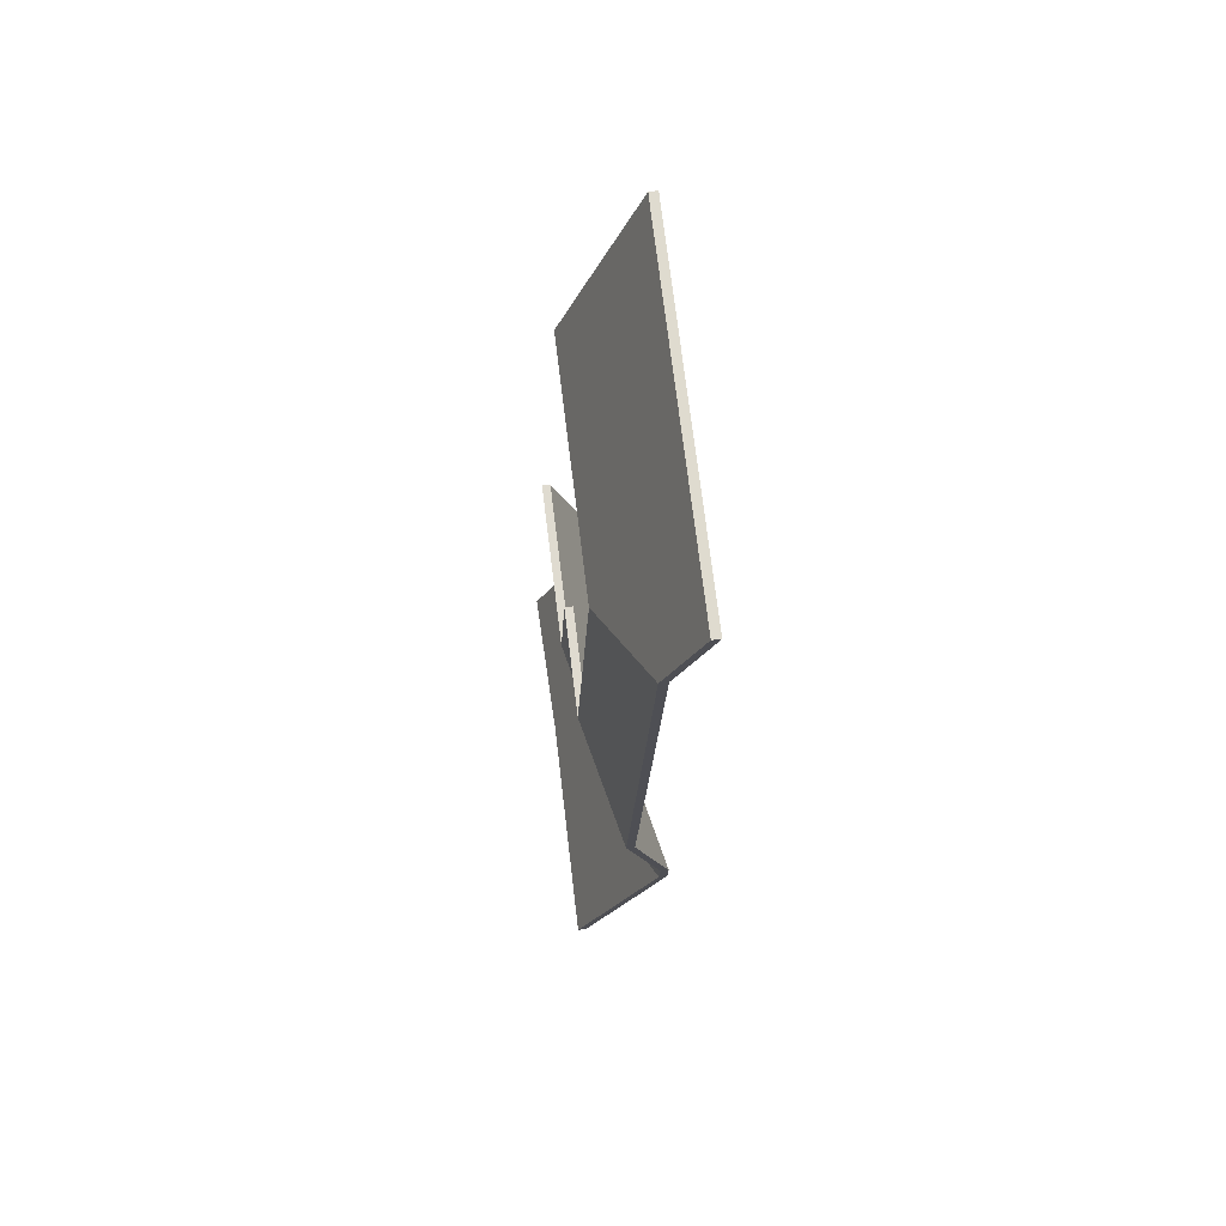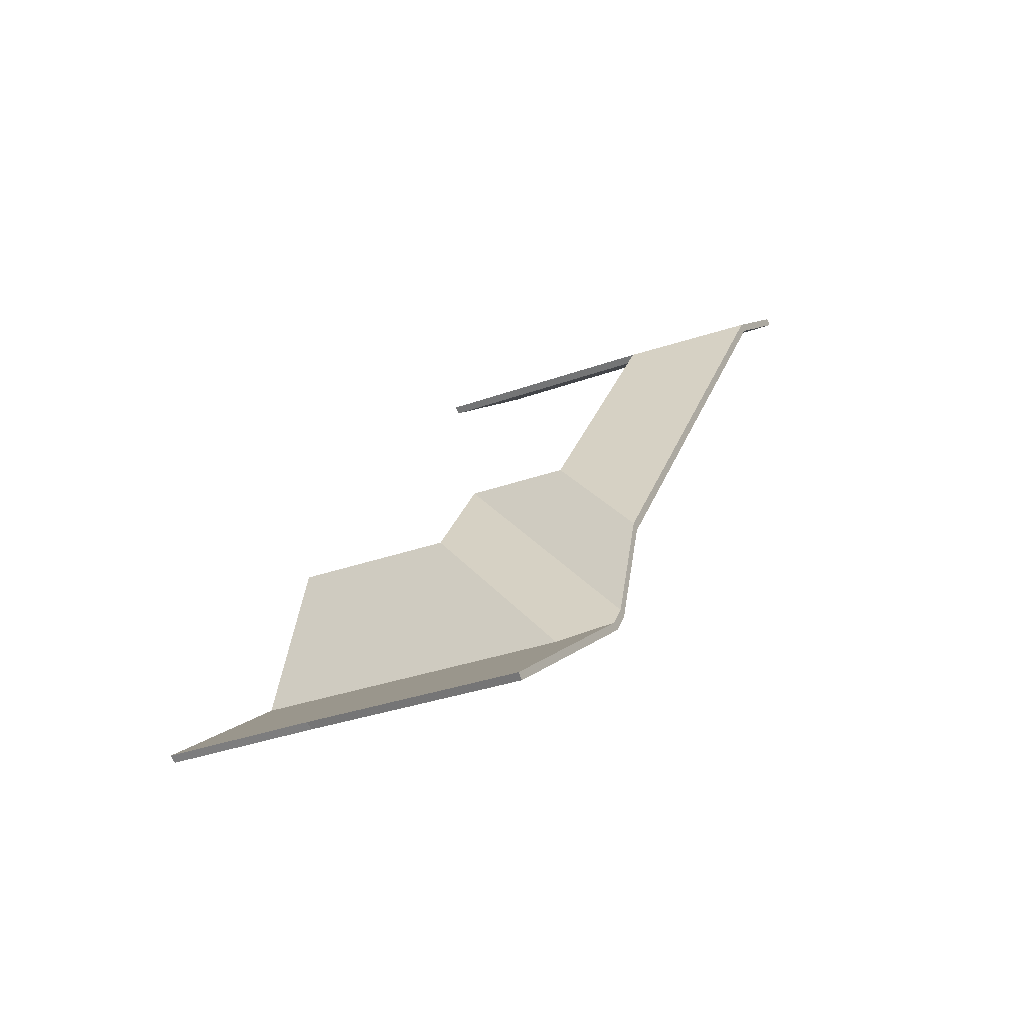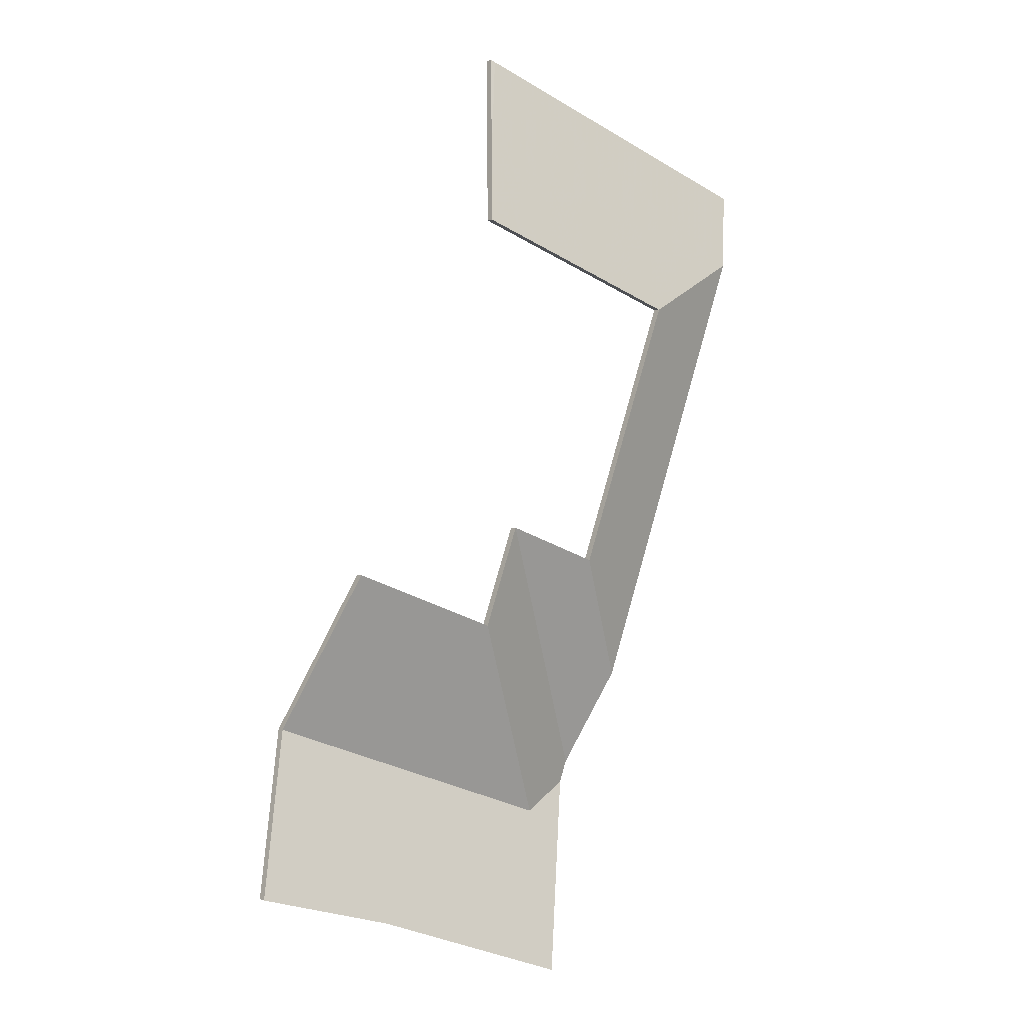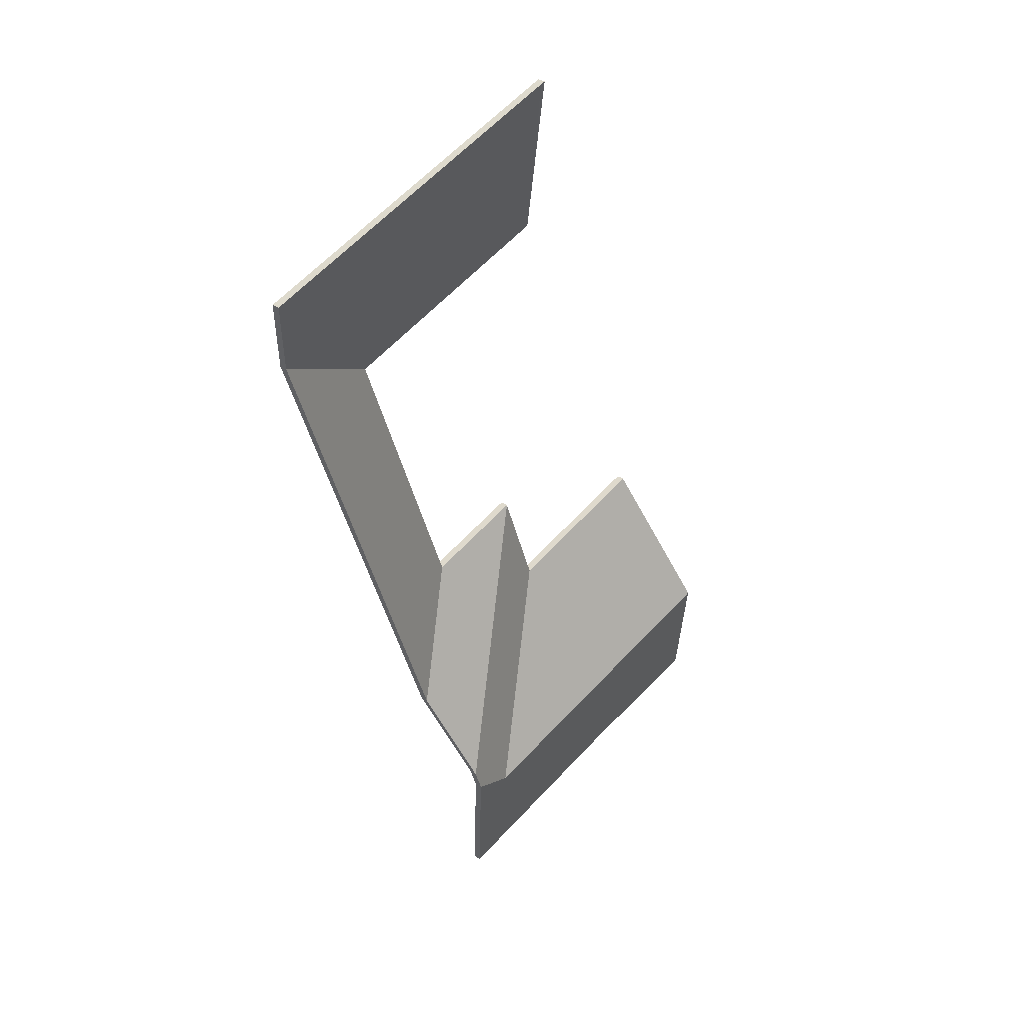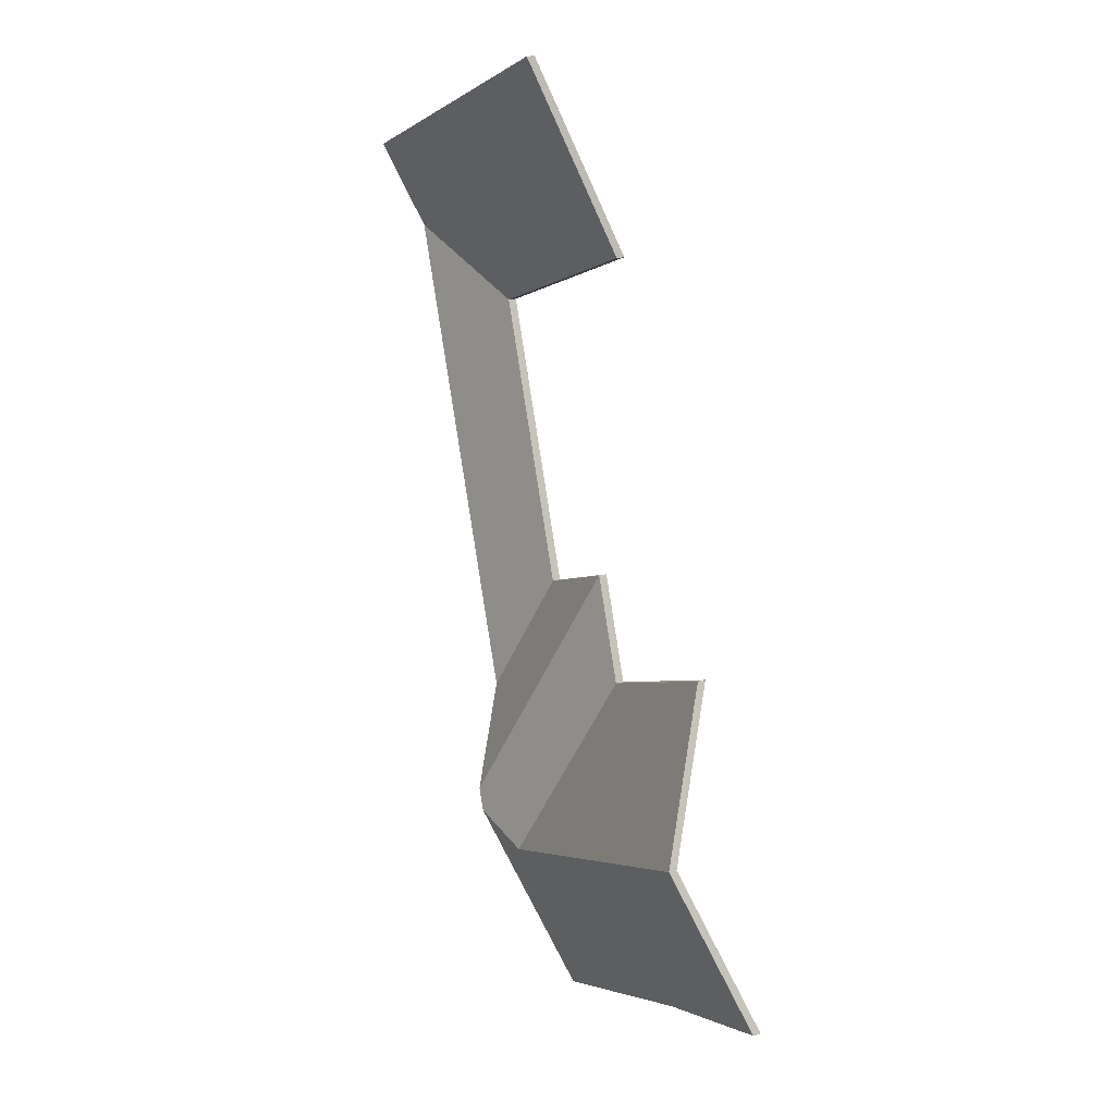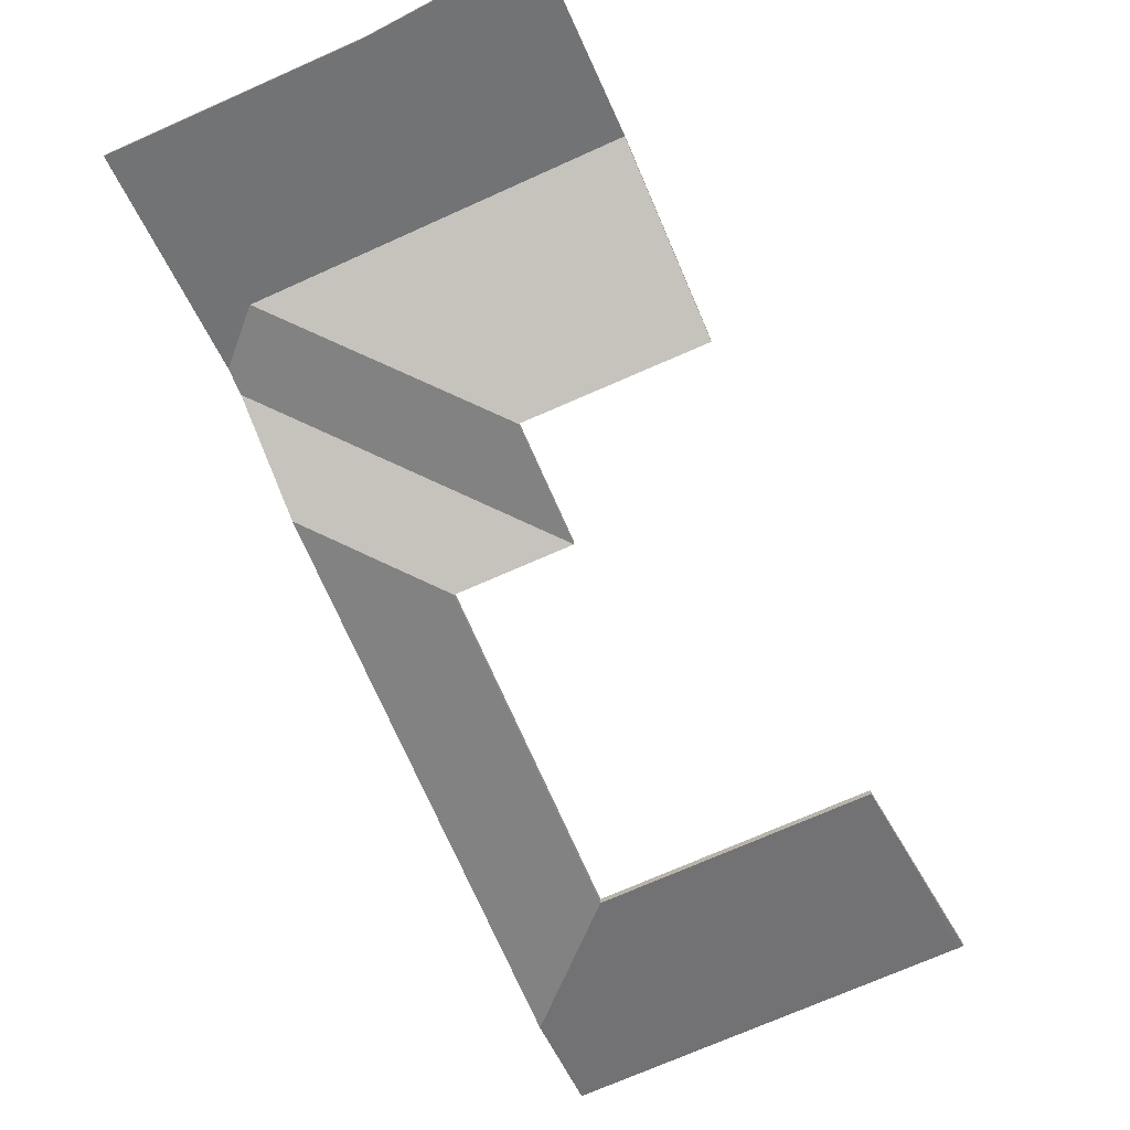
<metadata>
{"format":"obj","ext":"obj","renderer":"f3d","projection":"perspective","resolution":1024,"background":"white","views":[{"elev":51.0,"azim":82.6,"up":"+Z"},{"elev":-68.5,"azim":23.9,"up":"+Z"},{"elev":0.4,"azim":-36.1,"up":"+Z"},{"elev":31.2,"azim":134.8,"up":"+Z"},{"elev":18.4,"azim":-117.6,"up":"+Z"},{"elev":-73.6,"azim":-136.5,"up":"+Y"}]}
</metadata>
<code>
v -0.9865 -0.05658 1.497
v -1.017 -0.06538 1.483
v -1.017 -0.06737 1.483
v -0.9865 -0.05856 1.497
v -1.002 -0.05658 1.453
v -0.9865 -0.05658 1.497
v -0.9865 -0.05856 1.497
v -1.002 -0.05856 1.453
v -1.017 -0.06538 1.483
v -1.041 -0.06538 1.416
v -1.041 -0.06737 1.416
v -1.017 -0.06737 1.483
v -1.041 -0.06538 1.416
v -1.026 -0.05659 1.385
v -1.026 -0.05857 1.385
v -1.041 -0.06737 1.416
v -1.026 -0.05659 1.385
v -1.002 -0.05658 1.453
v -1.002 -0.05856 1.453
v -1.026 -0.05857 1.385
v -0.9865 -0.05658 1.497
v -1.002 -0.05658 1.453
v -1.026 -0.05659 1.385
v -1.041 -0.06538 1.416
v -1.017 -0.06538 1.483
v -1.026 -0.05857 1.385
v -1.002 -0.05856 1.453
v -0.9865 -0.05856 1.497
v -1.017 -0.06737 1.483
v -1.041 -0.06737 1.416
v -1.035 -0.0473 1.361
v -1.026 -0.05659 1.385
v -1.026 -0.05857 1.385
v -1.035 -0.04928 1.361
v -1.026 -0.05659 1.385
v -1.041 -0.06538 1.416
v -1.041 -0.06737 1.416
v -1.026 -0.05857 1.385
v -1.041 -0.06538 1.416
v -1.065 -0.06538 1.424
v -1.065 -0.06737 1.424
v -1.041 -0.06737 1.416
v -1.065 -0.06538 1.424
v -1.035 -0.0473 1.361
v -1.035 -0.04928 1.361
v -1.065 -0.06737 1.424
v -1.026 -0.05659 1.385
v -1.035 -0.0473 1.361
v -1.065 -0.06538 1.424
v -1.041 -0.06538 1.416
v -1.065 -0.06737 1.424
v -1.035 -0.04928 1.361
v -1.026 -0.05857 1.385
v -1.041 -0.06737 1.416
v -1.06 -0.04867 1.547
v -1.068 -0.05872 1.52
v -1.068 -0.0607 1.52
v -1.06 -0.05065 1.547
v -1.068 -0.05872 1.52
v -1.072 -0.06535 1.503
v -1.072 -0.06734 1.503
v -1.068 -0.0607 1.52
v -1.072 -0.06535 1.503
v -1.072 -0.06538 1.503
v -1.072 -0.06737 1.503
v -1.072 -0.06734 1.503
v -1.072 -0.06538 1.503
v -1.017 -0.06538 1.483
v -1.017 -0.06737 1.483
v -1.072 -0.06737 1.503
v -0.9793 -0.04875 1.517
v -1.06 -0.04867 1.547
v -1.06 -0.05065 1.547
v -0.9793 -0.05073 1.517
v -0.9865 -0.05658 1.497
v -0.9793 -0.04875 1.517
v -0.9793 -0.05073 1.517
v -0.9865 -0.05856 1.497
v -1.017 -0.06538 1.483
v -0.9865 -0.05658 1.497
v -0.9865 -0.05856 1.497
v -1.017 -0.06737 1.483
v -1.06 -0.04867 1.547
v -0.9793 -0.04875 1.517
v -0.9865 -0.05658 1.497
v -1.068 -0.05872 1.52
v -1.072 -0.06535 1.503
v -1.072 -0.06538 1.503
v -1.017 -0.06538 1.483
v -0.9865 -0.05856 1.497
v -0.9793 -0.05073 1.517
v -1.06 -0.05065 1.547
v -1.068 -0.0607 1.52
v -1.072 -0.06734 1.503
v -1.017 -0.06737 1.483
v -1.072 -0.06737 1.503
v -1.065 -0.06538 1.424
v -1.074 -0.06538 1.4
v -1.074 -0.06737 1.4
v -1.065 -0.06737 1.424
v -1.035 -0.0473 1.361
v -1.065 -0.06538 1.424
v -1.065 -0.06737 1.424
v -1.035 -0.04928 1.361
v -1.037 -0.0473 1.355
v -1.035 -0.0473 1.361
v -1.035 -0.04928 1.361
v -1.037 -0.04928 1.355
v -1.074 -0.06538 1.4
v -1.05 -0.05099 1.349
v -1.05 -0.05298 1.349
v -1.074 -0.06737 1.4
v -1.05 -0.05099 1.349
v -1.037 -0.0473 1.355
v -1.037 -0.04928 1.355
v -1.05 -0.05298 1.349
v -1.035 -0.0473 1.361
v -1.037 -0.0473 1.355
v -1.05 -0.05099 1.349
v -1.074 -0.06538 1.4
v -1.065 -0.06538 1.424
v -1.05 -0.05298 1.349
v -1.037 -0.04928 1.355
v -1.035 -0.04928 1.361
v -1.065 -0.06737 1.424
v -1.074 -0.06737 1.4
v -1.061 -0.04863 1.547
v -1.068 -0.05872 1.52
v -1.068 -0.0607 1.52
v -1.061 -0.05061 1.547
v -1.06 -0.04867 1.547
v -1.061 -0.04863 1.547
v -1.061 -0.05061 1.547
v -1.06 -0.05065 1.547
v -1.068 -0.05872 1.52
v -1.06 -0.04867 1.547
v -1.06 -0.05065 1.547
v -1.068 -0.0607 1.52
v -1.061 -0.04863 1.547
v -1.06 -0.04867 1.547
v -1.068 -0.05872 1.52
v -1.068 -0.0607 1.52
v -1.06 -0.05065 1.547
v -1.061 -0.05061 1.547
v -1.125 -0.05068 1.375
v -1.139 -0.06538 1.337
v -1.139 -0.06737 1.337
v -1.125 -0.05266 1.375
v -1.139 -0.06538 1.337
v -1.13 -0.0652 1.335
v -1.13 -0.06719 1.335
v -1.139 -0.06737 1.337
v -1.13 -0.0652 1.335
v -1.113 -0.06487 1.33
v -1.113 -0.06685 1.33
v -1.13 -0.06719 1.335
v -1.113 -0.06487 1.33
v -1.104 -0.06468 1.328
v -1.104 -0.06666 1.328
v -1.113 -0.06685 1.33
v -1.104 -0.06468 1.328
v -1.104 -0.06467 1.327
v -1.104 -0.06666 1.327
v -1.104 -0.06666 1.328
v -1.05 -0.05099 1.349
v -1.125 -0.05068 1.375
v -1.125 -0.05266 1.375
v -1.05 -0.05298 1.349
v -1.104 -0.06467 1.327
v -1.053 -0.06498 1.31
v -1.053 -0.06696 1.31
v -1.104 -0.06666 1.327
v -1.053 -0.06498 1.31
v -1.037 -0.0473 1.355
v -1.037 -0.04928 1.355
v -1.053 -0.06696 1.31
v -1.037 -0.0473 1.355
v -1.05 -0.05099 1.349
v -1.05 -0.05298 1.349
v -1.037 -0.04928 1.355
v -1.125 -0.05068 1.375
v -1.05 -0.05099 1.349
v -1.104 -0.06467 1.327
v -1.104 -0.06468 1.328
v -1.113 -0.06487 1.33
v -1.053 -0.06498 1.31
v -1.037 -0.0473 1.355
v -1.139 -0.06538 1.337
v -1.104 -0.06666 1.327
v -1.05 -0.05298 1.349
v -1.125 -0.05266 1.375
v -1.104 -0.06666 1.328
v -1.113 -0.06685 1.33
v -1.053 -0.06696 1.31
v -1.037 -0.04928 1.355
v -1.139 -0.06737 1.337
v -1.05 -0.05099 1.349
v -1.074 -0.06538 1.4
v -1.074 -0.06737 1.4
v -1.05 -0.05298 1.349
v -1.125 -0.05068 1.375
v -1.05 -0.05099 1.349
v -1.05 -0.05298 1.349
v -1.125 -0.05266 1.375
v -1.074 -0.06538 1.4
v -1.112 -0.06538 1.413
v -1.112 -0.06737 1.413
v -1.074 -0.06737 1.4
v -1.112 -0.06538 1.413
v -1.125 -0.05068 1.375
v -1.125 -0.05266 1.375
v -1.112 -0.06737 1.413
v -1.05 -0.05099 1.349
v -1.125 -0.05068 1.375
v -1.112 -0.06538 1.413
v -1.074 -0.06538 1.4
v -1.112 -0.06737 1.413
v -1.125 -0.05266 1.375
v -1.05 -0.05298 1.349
v -1.074 -0.06737 1.4
f 1 2 3
f 1 3 4
f 5 6 7
f 5 7 8
f 9 10 11
f 9 11 12
f 13 14 15
f 13 15 16
f 17 18 19
f 17 19 20
f 21 22 23
f 21 23 24
f 21 24 25
f 26 27 28
f 26 28 29
f 26 29 30
f 31 32 33
f 31 33 34
f 35 36 37
f 35 37 38
f 39 40 41
f 39 41 42
f 43 44 45
f 43 45 46
f 47 48 49
f 47 49 50
f 51 52 53
f 51 53 54
f 55 56 57
f 55 57 58
f 59 60 61
f 59 61 62
f 63 64 65
f 63 65 66
f 67 68 69
f 67 69 70
f 71 72 73
f 71 73 74
f 75 76 77
f 75 77 78
f 79 80 81
f 79 81 82
f 83 84 85
f 86 83 85
f 87 86 85
f 88 87 89
f 89 87 85
f 90 91 92
f 90 92 93
f 90 93 94
f 95 90 94
f 95 94 96
f 97 98 99
f 97 99 100
f 101 102 103
f 101 103 104
f 105 106 107
f 105 107 108
f 109 110 111
f 109 111 112
f 113 114 115
f 113 115 116
f 117 118 119
f 117 119 120
f 117 120 121
f 122 123 124
f 122 124 125
f 122 125 126
f 127 128 129
f 127 129 130
f 131 132 133
f 131 133 134
f 135 136 137
f 135 137 138
f 139 140 141
f 142 143 144
f 145 146 147
f 145 147 148
f 149 150 151
f 149 151 152
f 153 154 155
f 153 155 156
f 157 158 159
f 157 159 160
f 161 162 163
f 161 163 164
f 165 166 167
f 165 167 168
f 169 170 171
f 169 171 172
f 173 174 175
f 173 175 176
f 177 178 179
f 177 179 180
f 181 182 183
f 181 183 184
f 181 184 185
f 186 183 182
f 186 182 187
f 188 181 185
f 189 190 191
f 192 189 191
f 193 192 191
f 194 195 190
f 194 190 189
f 196 193 191
f 197 198 199
f 197 199 200
f 201 202 203
f 201 203 204
f 205 206 207
f 205 207 208
f 209 210 211
f 209 211 212
f 213 214 215
f 213 215 216
f 217 218 219
f 217 219 220

</code>
